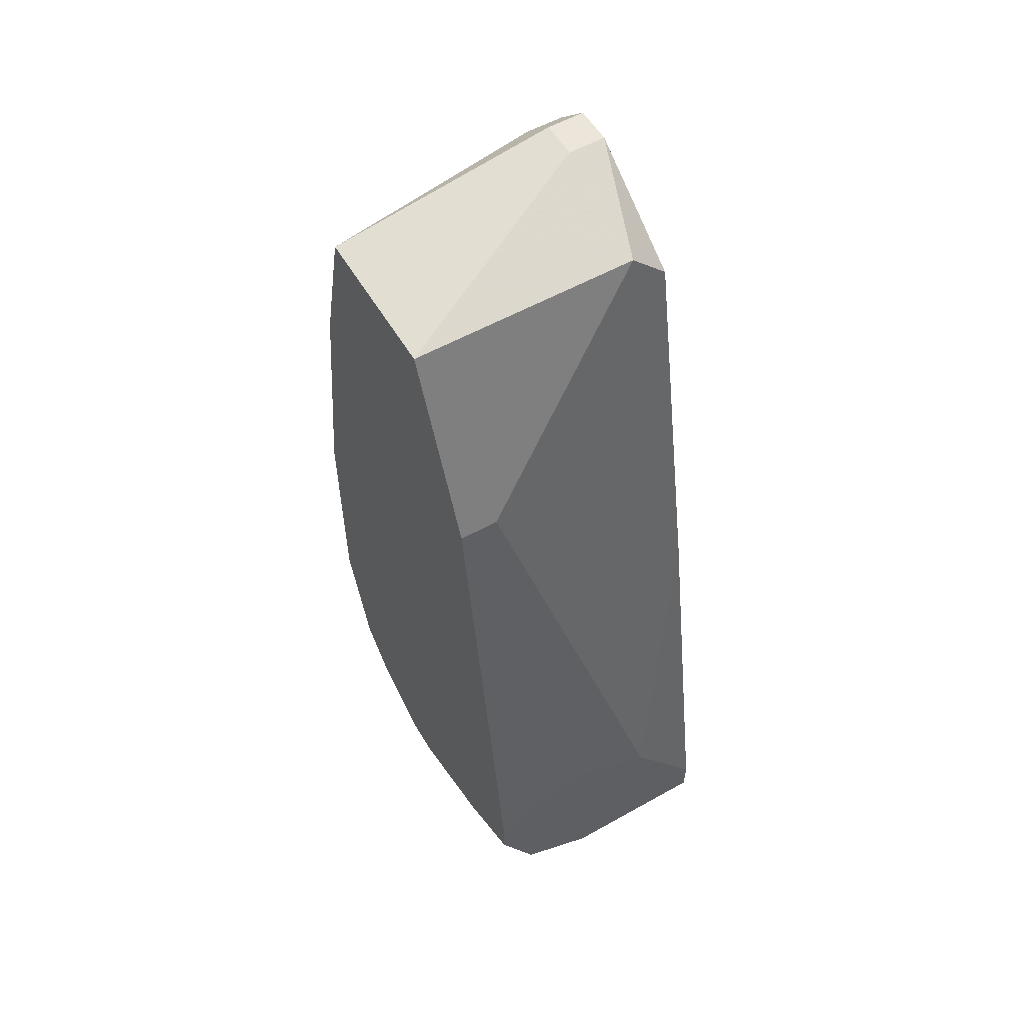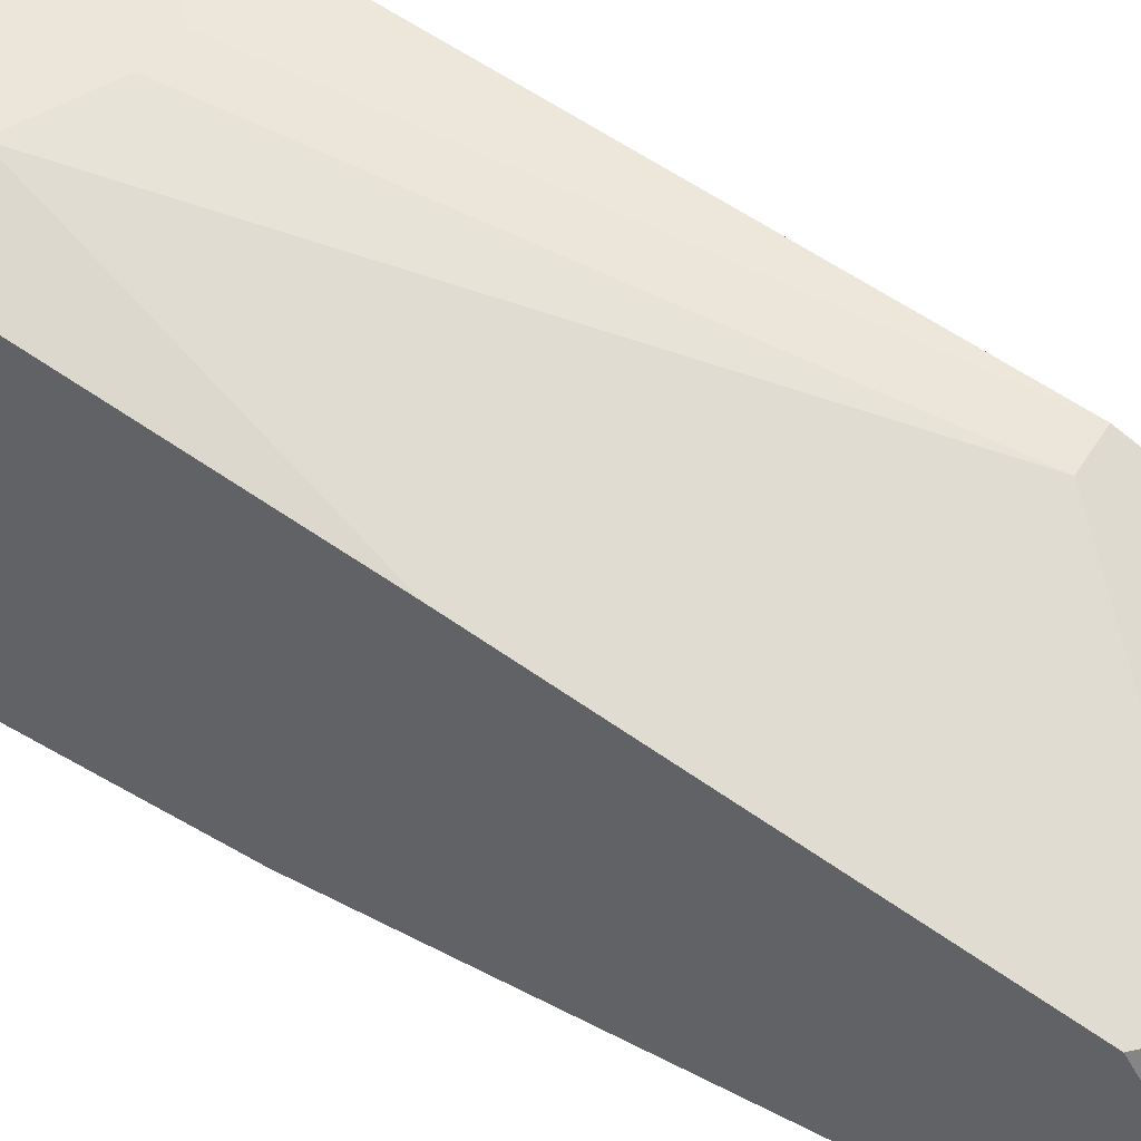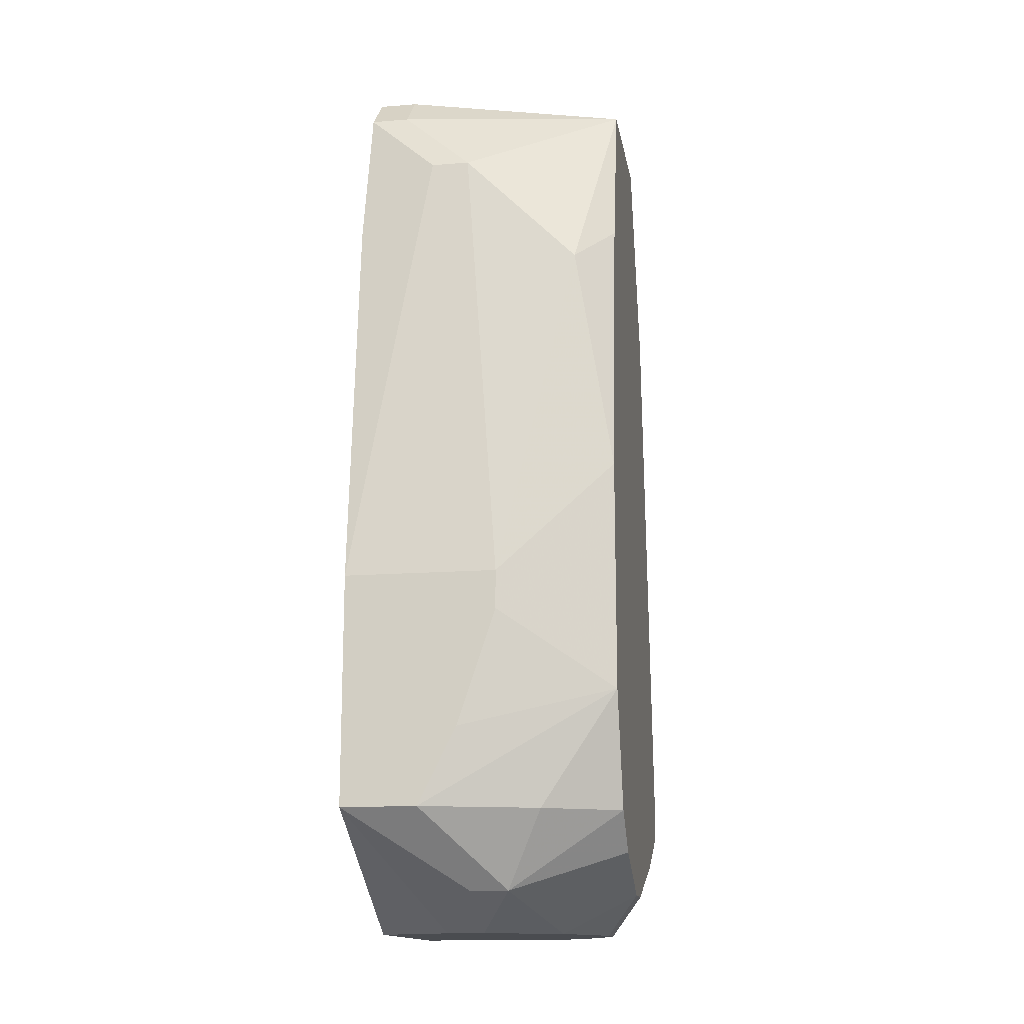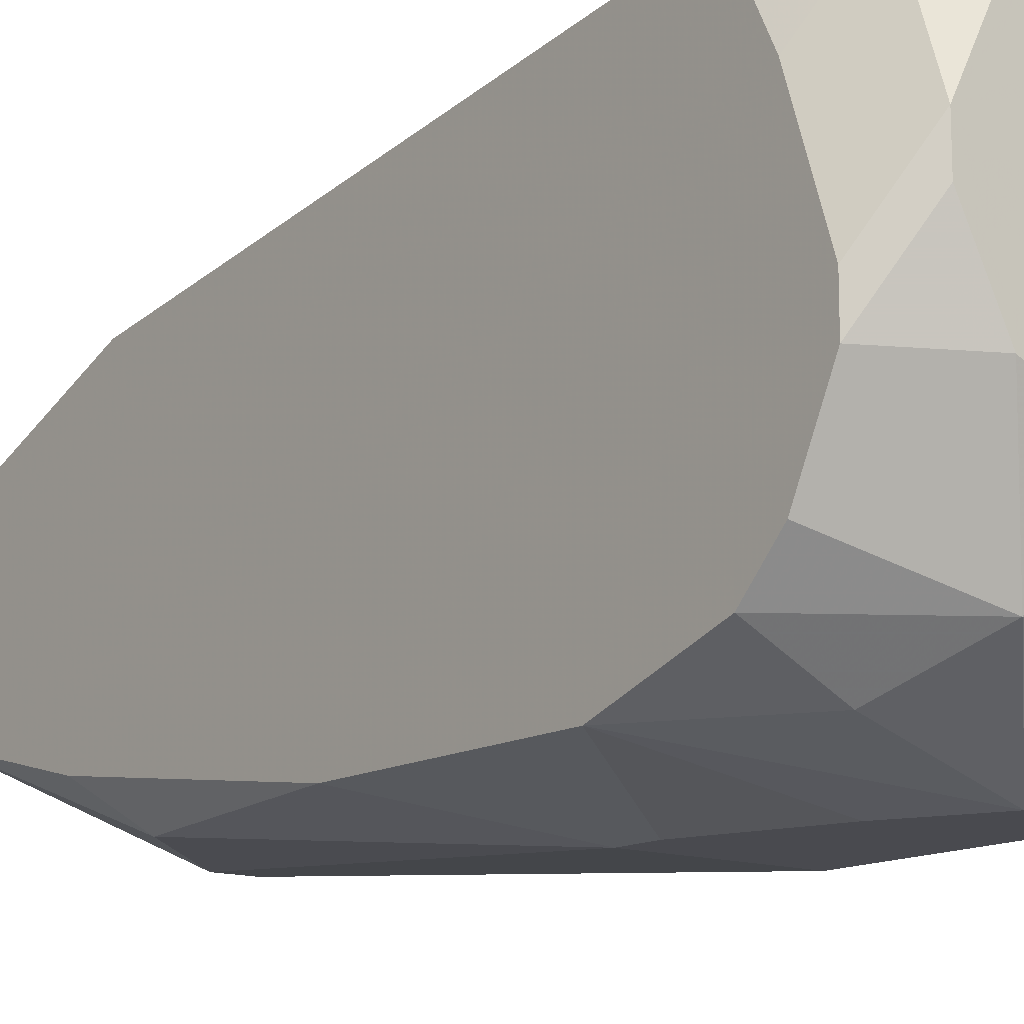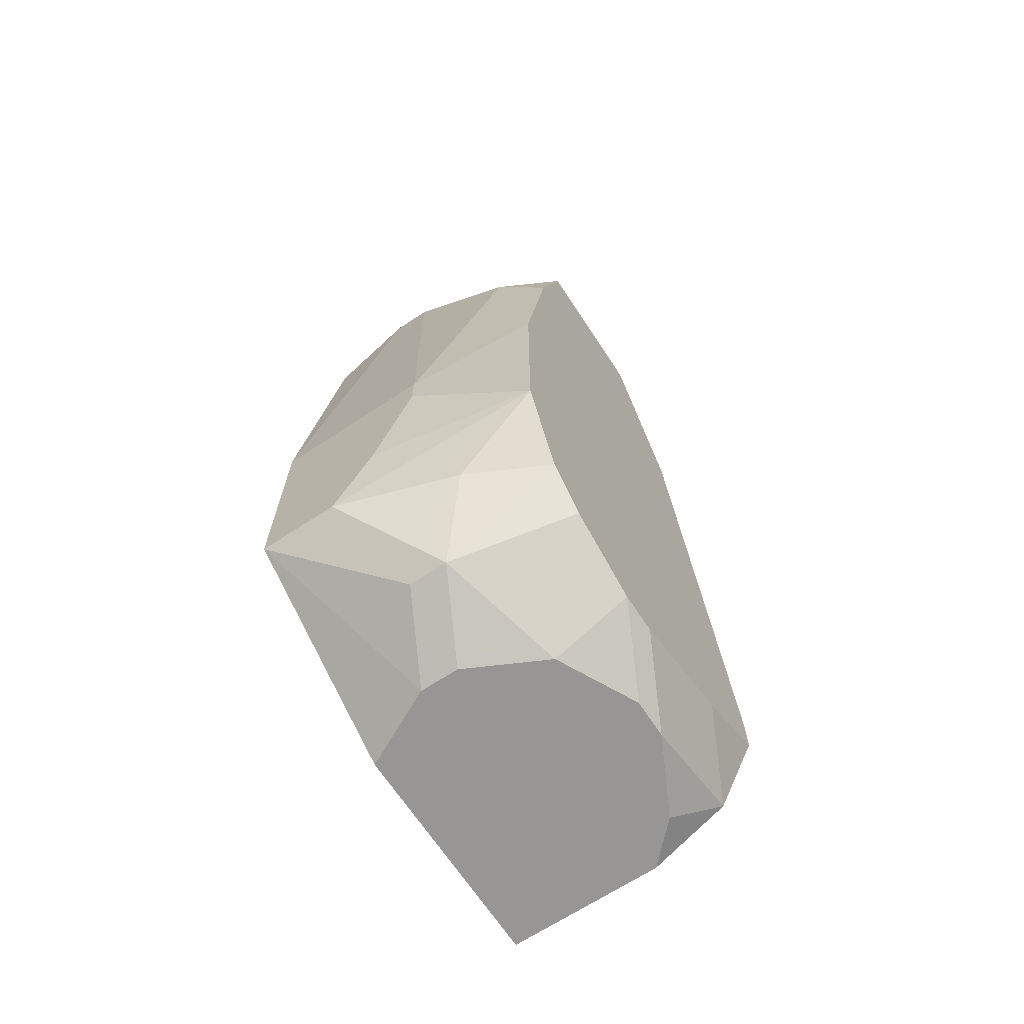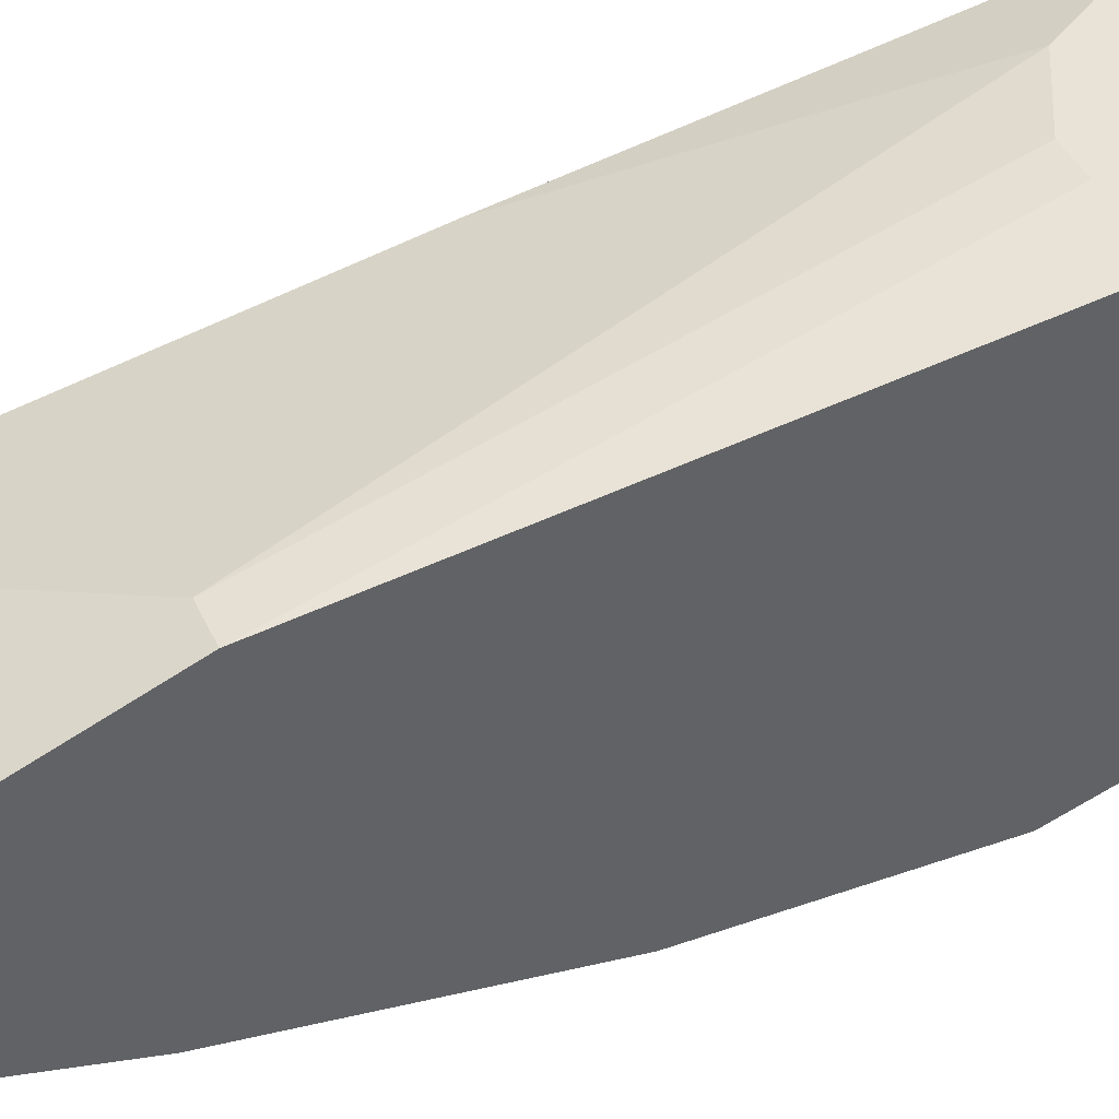
<metadata>
{"format":"obj","ext":"obj","renderer":"f3d","projection":"perspective","resolution":1024,"background":"white","views":[{"elev":56.4,"azim":149.7,"up":"+Z"},{"elev":54.5,"azim":-58.4,"up":"+Y"},{"elev":-14.8,"azim":9.6,"up":"+Z"},{"elev":-13.5,"azim":142.2,"up":"+Y"},{"elev":-68.0,"azim":33.3,"up":"+Z"},{"elev":41.6,"azim":66.9,"up":"+Y"}]}
</metadata>
<code>
v -0.002675 -0.01022 0.01021
v 0.001264 -0.004026 0.01077
v 0.001264 -0.004026 0.01021
v 0.000701 -0.005152 0.01865
v 0.001264 -0.005152 0.01865
v 0.001264 -0.005152 0.009644
v 0.001264 -0.006277 0.02146
v 0.001264 -0.00684 0.009081
v 0.001264 -0.007403 0.009081
v 0.001264 -0.008528 0.02146
v 0.001264 -0.008528 0.009644
v 0.001264 -0.009091 0.01921
v -0.002675 -0.01022 0.01358
v 0.001264 -0.009091 0.01021
v 0.001264 -0.009654 0.01527
v 0.001264 -0.009654 0.01189
v 0.000701 -0.004026 0.009081
v 0.000701 -0.005715 0.008519
v 0.000701 -0.006277 0.008519
v 0.000701 -0.009654 0.01865
v -0.0004245 -0.004026 0.01133
v 0.0001382 -0.004026 0.01133
v 0.0001382 -0.004589 0.008519
v 0.0001382 -0.007403 0.008519
v 0.0001382 -0.009654 0.01021
v -0.0004245 -0.004026 0.008519
v -0.0004245 -0.009091 0.009081
v -0.0009872 -0.009091 0.009081
v -0.0004245 -0.01022 0.01358
v -0.0004245 -0.01022 0.01302
v -0.00155 -0.004026 0.01077
v -0.0009872 -0.007966 0.008519
v -0.00155 -0.007966 0.008519
v -0.0009872 -0.009654 0.02034
v -0.00155 -0.009654 0.02034
v -0.0009872 -0.009654 0.009644
v -0.0009872 -0.01022 0.01133
v -0.002113 -0.006277 0.02146
v -0.00155 -0.01022 0.01021
v -0.002675 -0.004026 0.009081
v -0.002675 -0.004026 0.008519
v -0.002675 -0.005152 0.01527
v -0.002675 -0.006277 0.0209
v -0.002675 -0.007403 0.008519
v -0.002675 -0.009654 0.01921
v -0.002675 -0.007966 0.02202
v -0.002113 -0.007966 0.02202
v -0.002113 -0.008528 0.02202
v -0.002675 -0.008528 0.02202
v -0.002113 -0.009091 0.02146
v -0.002675 -0.009091 0.02146
f 49 51 50
f 49 50 48
f 47 46 49
f 47 49 48
f 28 27 36
f 28 36 1
f 20 34 29
f 24 19 9
f 24 27 32
f 35 45 13
f 35 13 29
f 35 29 34
f 35 34 50
f 35 50 51
f 35 51 45
f 31 4 21
f 25 36 27
f 25 27 14
f 33 28 1
f 33 1 44
f 33 32 27
f 33 27 28
f 16 25 14
f 38 7 5
f 38 5 4
f 38 4 31
f 38 31 43
f 38 43 46
f 38 46 47
f 38 47 7
f 10 7 47
f 10 47 48
f 10 48 50
f 10 50 34
f 10 34 20
f 10 20 12
f 11 14 27
f 11 27 24
f 11 24 9
f 22 21 4
f 22 4 5
f 22 5 2
f 40 31 21
f 40 21 22
f 40 22 2
f 40 2 3
f 40 3 17
f 40 17 26
f 40 26 41
f 39 25 16
f 39 1 36
f 39 36 25
f 15 12 20
f 15 20 29
f 6 17 3
f 6 3 2
f 6 2 5
f 6 5 7
f 6 7 10
f 6 10 12
f 6 12 15
f 6 15 16
f 6 16 14
f 6 14 11
f 6 11 9
f 6 9 8
f 23 26 17
f 42 40 41
f 42 41 44
f 42 44 1
f 42 1 13
f 42 13 45
f 42 45 51
f 42 51 49
f 42 49 46
f 42 46 43
f 42 43 31
f 42 31 40
f 30 16 15
f 30 15 29
f 18 23 17
f 18 17 6
f 18 6 8
f 18 8 9
f 18 9 19
f 18 19 24
f 18 24 32
f 18 32 33
f 18 33 44
f 18 44 41
f 18 41 26
f 18 26 23
f 37 30 29
f 37 29 13
f 37 13 1
f 37 1 39
f 37 39 16
f 37 16 30

</code>
